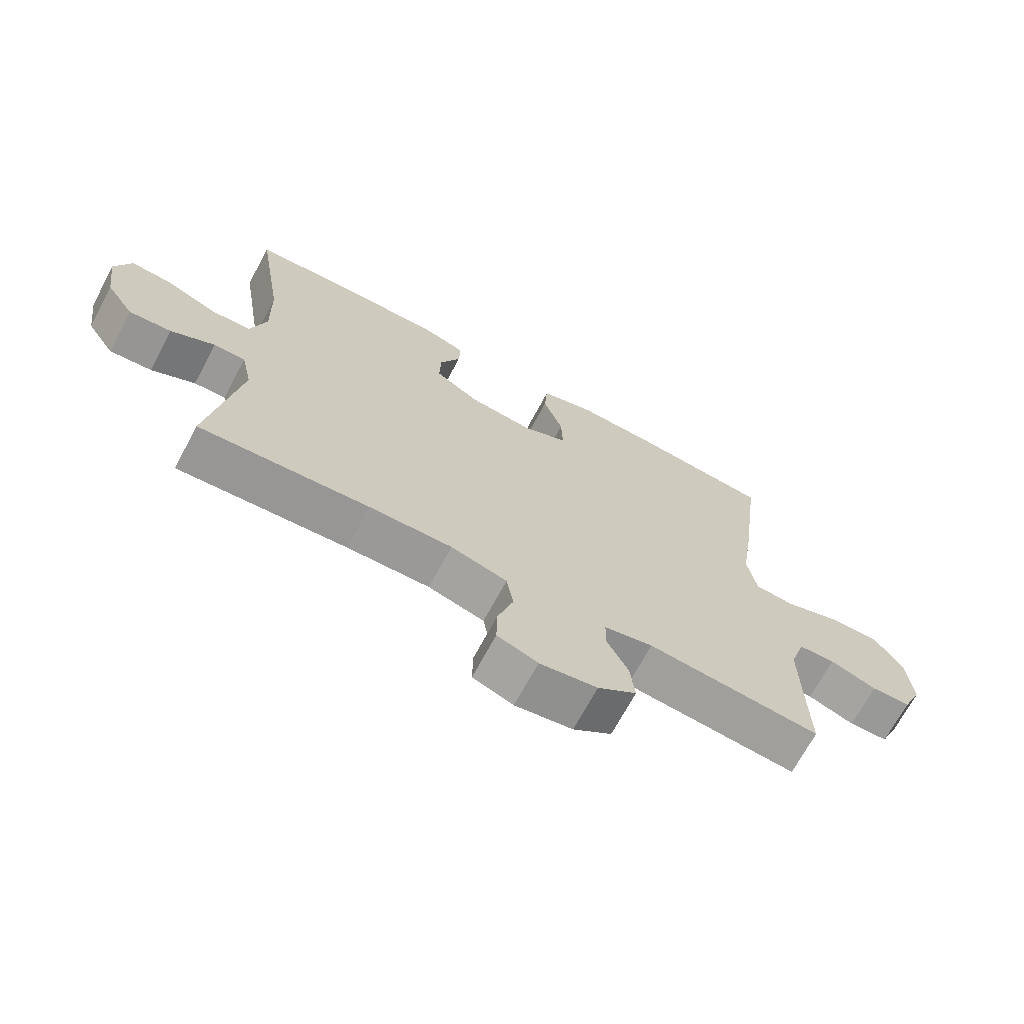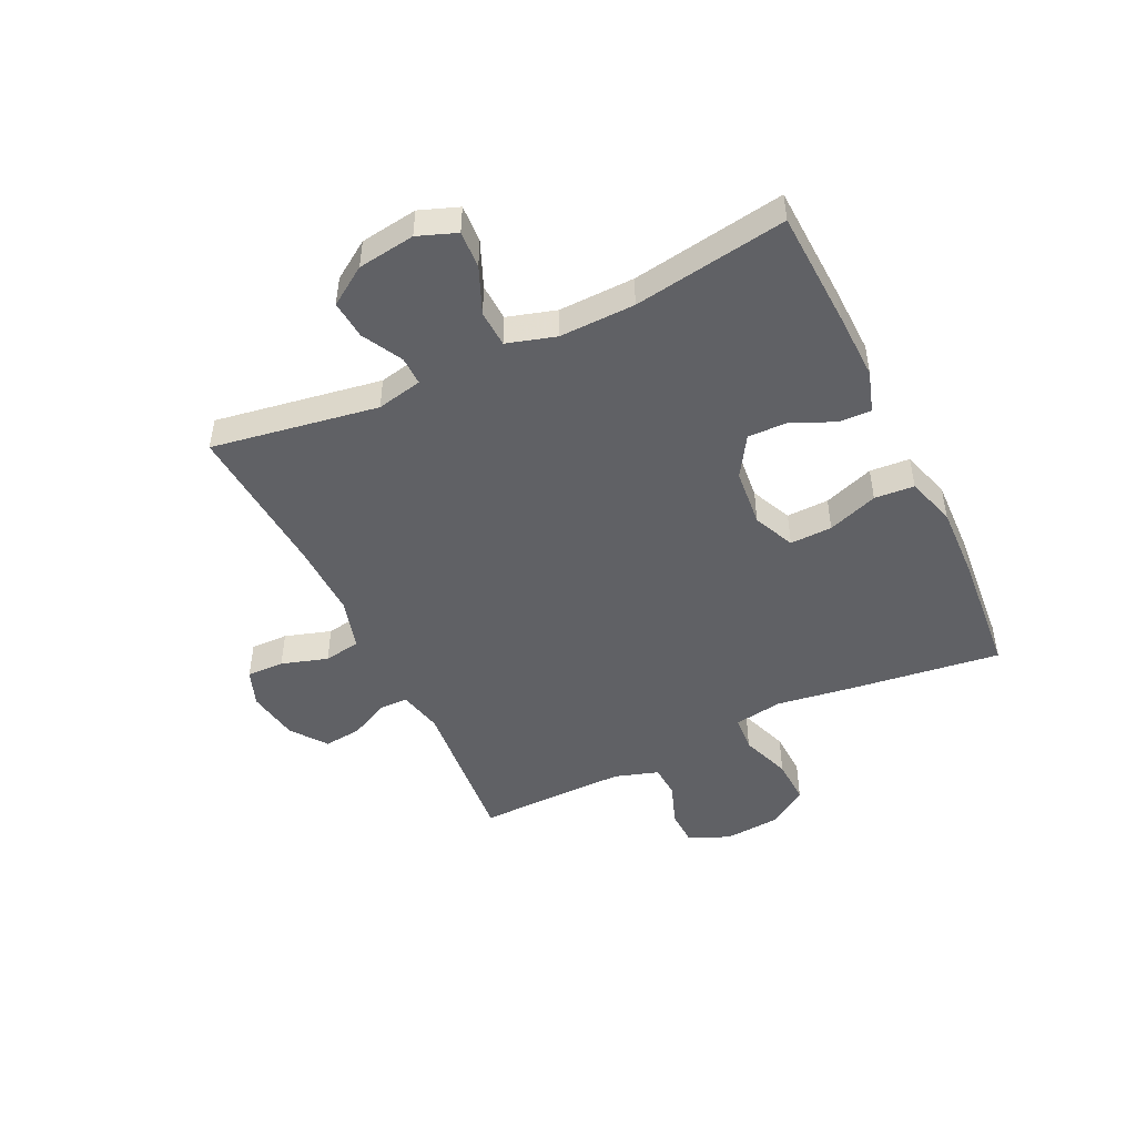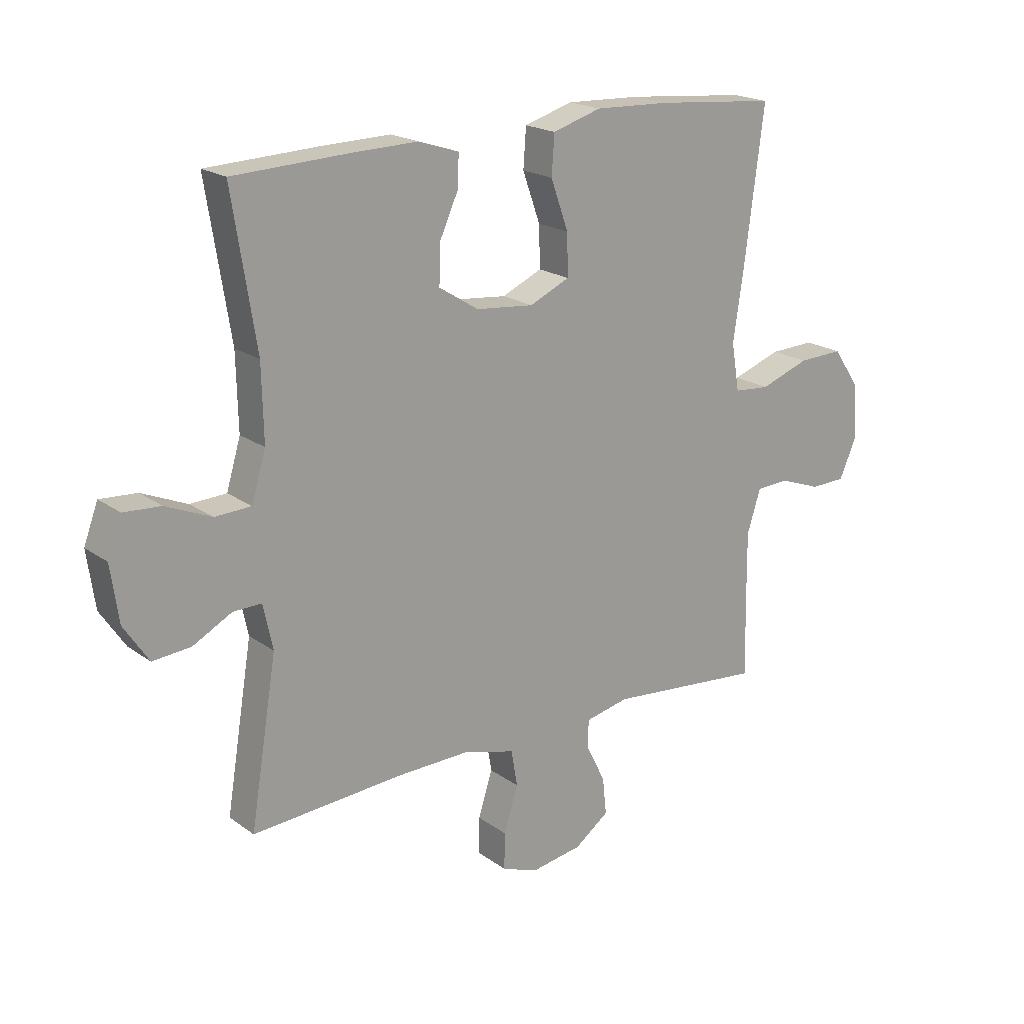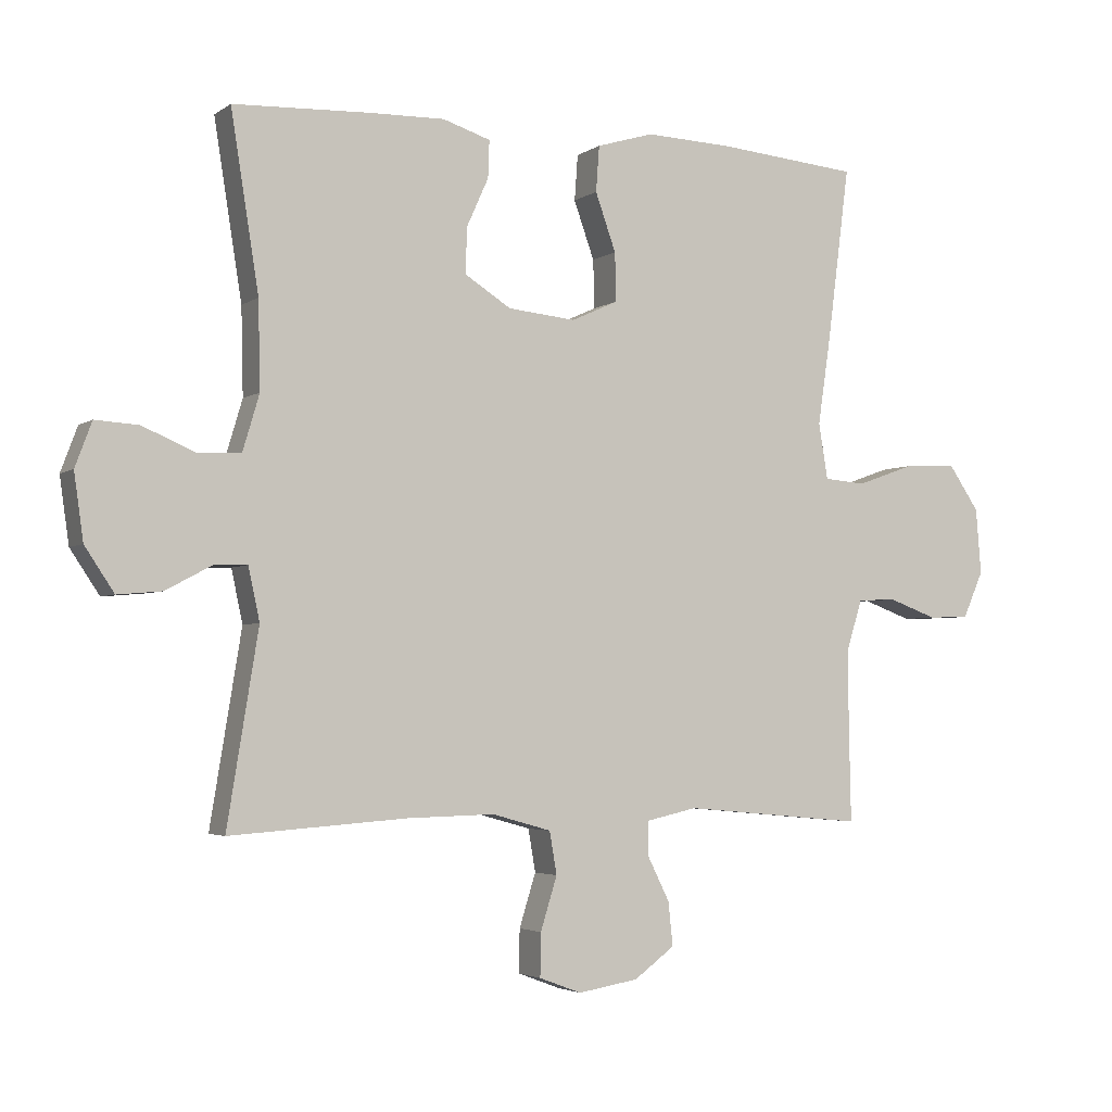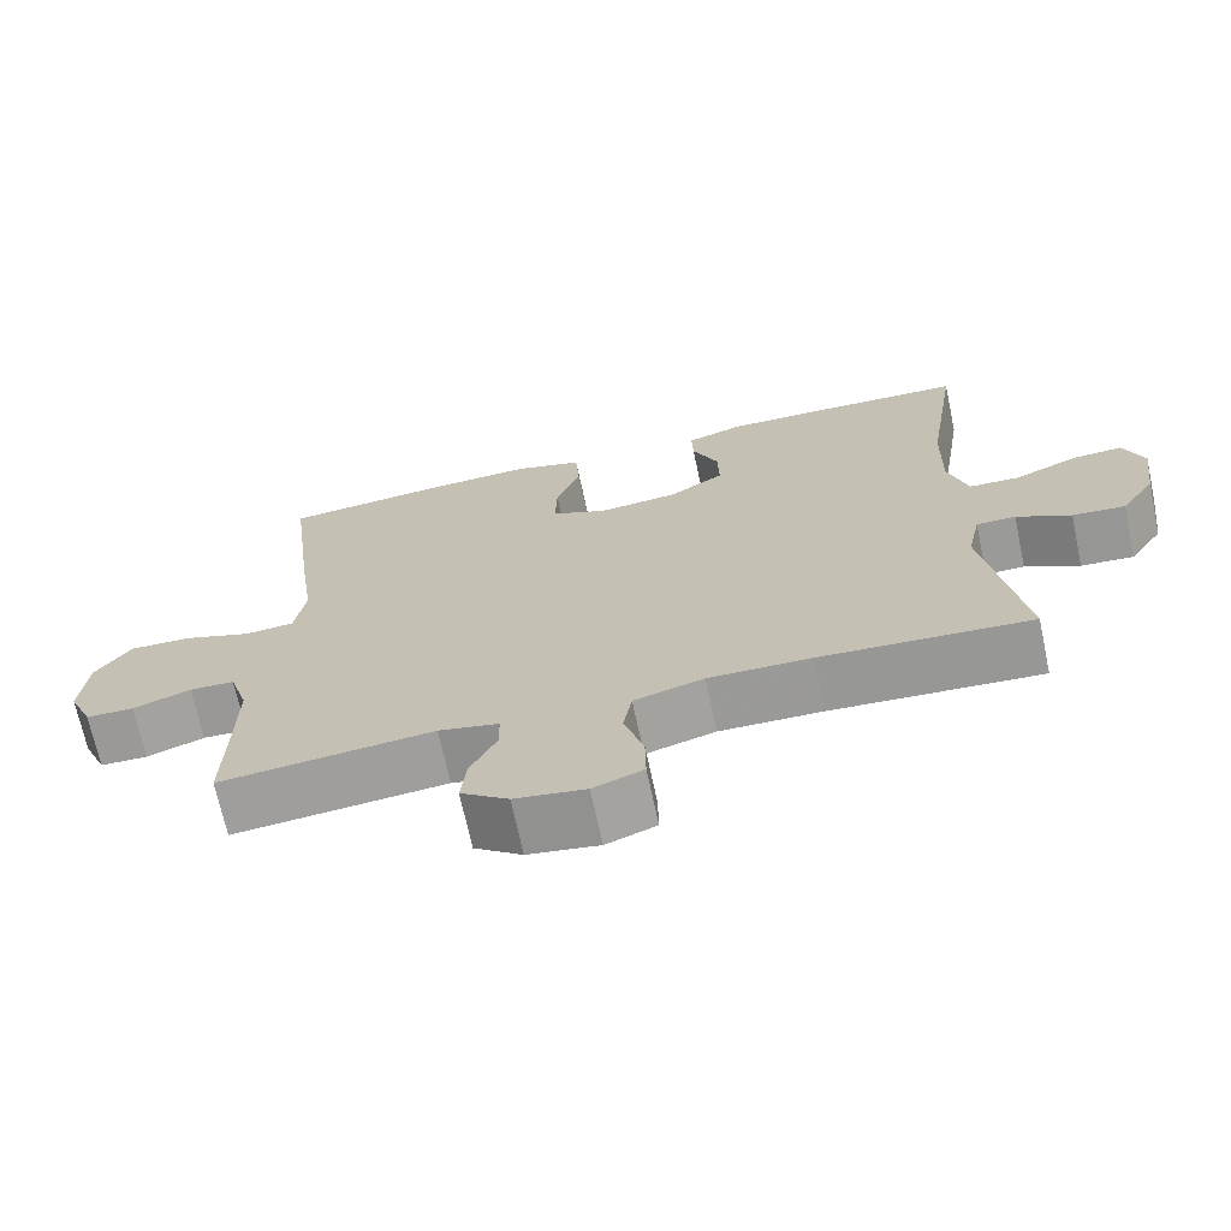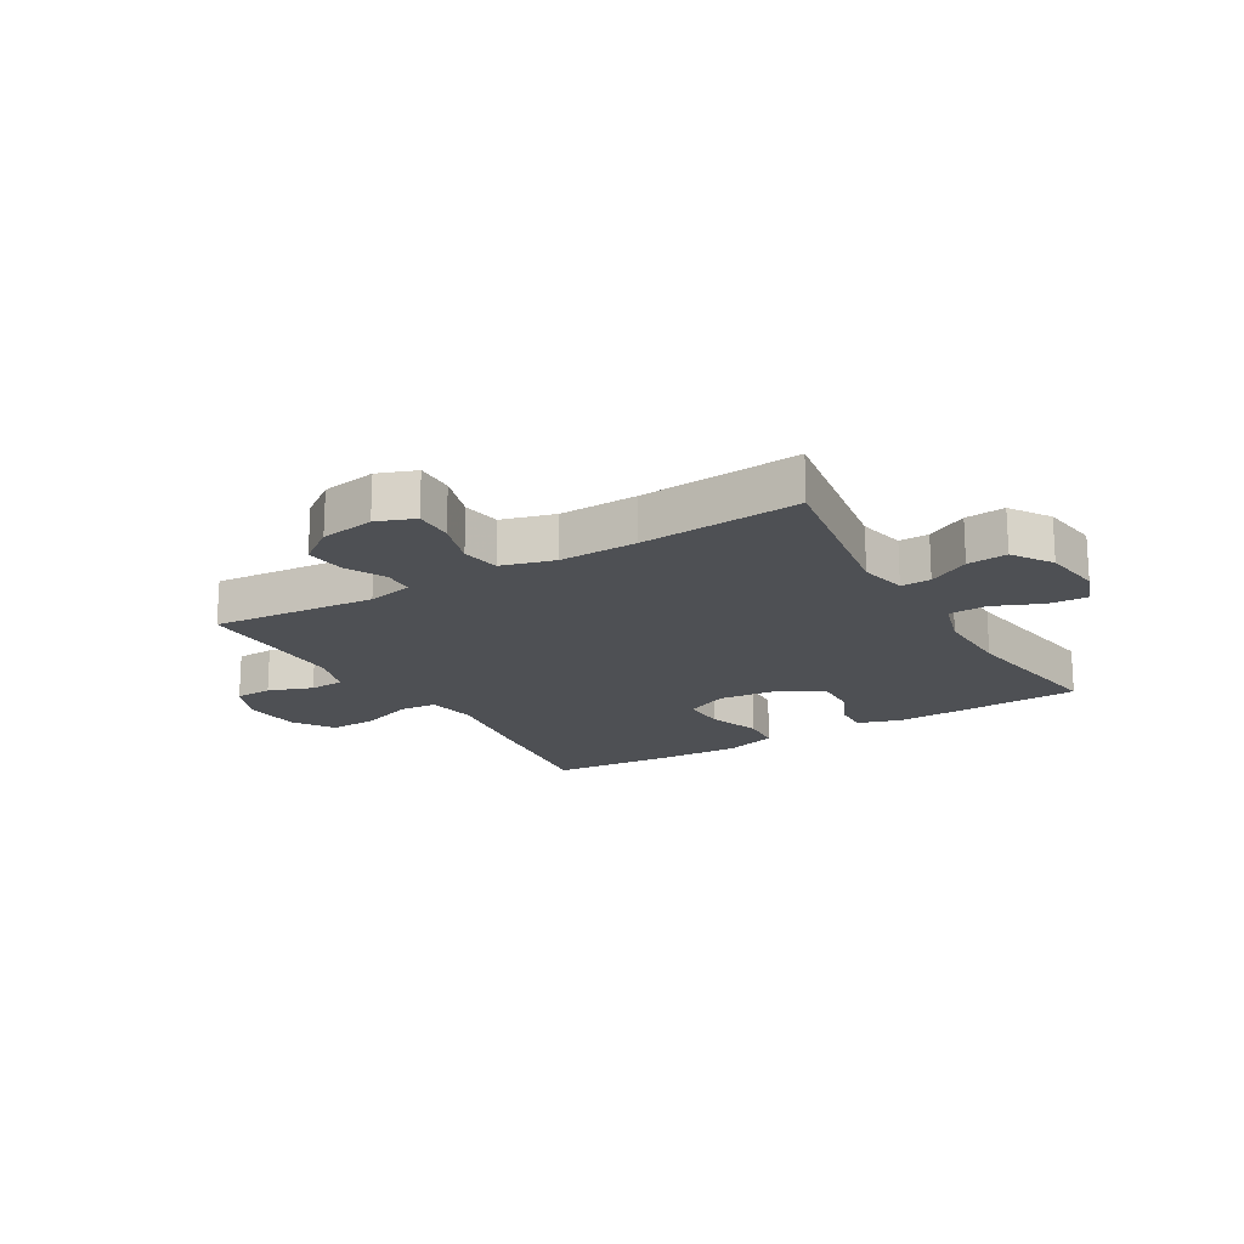
<metadata>
{"format":"obj","ext":"obj","renderer":"f3d","projection":"perspective","resolution":1024,"background":"white","views":[{"elev":-69.5,"azim":-28.2,"up":"+Z"},{"elev":-47.7,"azim":-64.4,"up":"+Y"},{"elev":19.6,"azim":-37.3,"up":"+Z"},{"elev":-3.4,"azim":-26.4,"up":"+Z"},{"elev":-69.6,"azim":-167.9,"up":"+Z"},{"elev":-18.5,"azim":-149.4,"up":"+Y"}]}
</metadata>
<code>
v -0.5 0.07 0.5
v -0.297 0.07 0.509
v -0.181 0.07 0.512
v -0.109 0.07 0.489
v -0.111 0.07 0.433
v -0.144 0.07 0.36
v -0.146 0.07 0.291
v -0.076 0.07 0.247
v 0.026 0.07 0.237
v 0.097 0.07 0.269
v 0.095 0.07 0.342
v 0.064 0.07 0.429
v 0.069 0.07 0.498
v 0.155 0.07 0.524
v 0.287 0.07 0.519
v 0.5 0.07 0.5
v 0.466 0.07 0.235
v 0.447 0.07 0.106
v 0.461 0.07 0.022
v 0.524 0.07 0.017
v 0.611 0.07 0.048
v 0.691 0.07 0.051
v 0.737 0.07 -0.016
v 0.745 0.07 -0.115
v 0.714 0.07 -0.185
v 0.652 0.07 -0.187
v 0.578 0.07 -0.16
v 0.52 0.07 -0.163
v 0.496 0.07 -0.239
v 0.497 0.07 -0.355
v 0.5 0.07 -0.5
v 0.226 0.07 -0.475
v 0.149 0.07 -0.492
v 0.148 0.07 -0.542
v 0.182 0.07 -0.61
v 0.189 0.07 -0.676
v 0.128 0.07 -0.721
v 0.037 0.07 -0.736
v -0.027 0.07 -0.712
v -0.026 0.07 -0.647
v -0.001 0.07 -0.567
v -0.012 0.07 -0.503
v -0.101 0.07 -0.478
v -0.232 0.07 -0.481
v -0.5 0.07 -0.5
v -0.453 0.07 -0.212
v -0.47 0.07 -0.133
v -0.52 0.07 -0.134
v -0.589 0.07 -0.171
v -0.656 0.07 -0.177
v -0.7 0.07 -0.111
v -0.714 0.07 -0.012
v -0.689 0.07 0.055
v -0.624 0.07 0.051
v -0.544 0.07 0.017
v -0.48 0.07 0.02
v -0.455 0.07 0.104
v -0.458 0.07 0.235
v -0.5 0 0.5
v -0.297 0 0.509
v -0.181 0 0.512
v -0.109 0 0.489
v -0.111 0 0.433
v -0.144 0 0.36
v -0.146 0 0.291
v -0.076 0 0.247
v 0.026 0 0.237
v 0.097 0 0.269
v 0.095 0 0.342
v 0.064 0 0.429
v 0.069 0 0.498
v 0.155 0 0.524
v 0.287 0 0.519
v 0.5 0 0.5
v 0.466 0 0.235
v 0.447 0 0.106
v 0.461 0 0.022
v 0.524 0 0.017
v 0.611 0 0.048
v 0.691 0 0.051
v 0.737 0 -0.016
v 0.745 0 -0.115
v 0.714 0 -0.185
v 0.652 0 -0.187
v 0.578 0 -0.16
v 0.52 0 -0.163
v 0.496 0 -0.239
v 0.497 0 -0.355
v 0.5 0 -0.5
v 0.226 0 -0.475
v 0.149 0 -0.492
v 0.148 0 -0.542
v 0.182 0 -0.61
v 0.189 0 -0.676
v 0.128 0 -0.721
v 0.037 0 -0.736
v -0.027 0 -0.712
v -0.026 0 -0.647
v -0.001 0 -0.567
v -0.012 0 -0.503
v -0.101 0 -0.478
v -0.232 0 -0.481
v -0.5 0 -0.5
v -0.453 0 -0.212
v -0.47 0 -0.133
v -0.52 0 -0.134
v -0.589 0 -0.171
v -0.656 0 -0.177
v -0.7 0 -0.111
v -0.714 0 -0.012
v -0.689 0 0.055
v -0.624 0 0.051
v -0.544 0 0.017
v -0.48 0 0.02
v -0.455 0 0.104
v -0.458 0 0.235
f 52 53 54 55
f 52 55 56
f 51 52 56
f 48 49 50 51
f 47 48 51 56
f 46 47 56 57
f 44 45 46
f 43 44 46 57
f 38 39 40 41
f 38 41 42
f 37 38 42
f 34 35 36 37
f 33 34 37 42
f 32 33 42 43
f 30 31 32
f 29 30 32 43
f 24 25 26 27
f 24 27 28
f 23 24 28
f 20 21 22 23
f 19 20 23 28
f 15 16 17 18
f 15 18 19
f 11 12 13 14
f 10 11 14 15
f 3 4 5 6
f 3 6 7
f 58 1 2 3
f 58 3 7
f 57 58 7 8
f 43 57 8 9
f 29 43 9 10
f 19 28 29
f 10 15 19 29
f 113 112 111 110
f 114 113 110
f 114 110 109
f 109 108 107 106
f 114 109 106 105
f 115 114 105 104
f 104 103 102
f 115 104 102 101
f 99 98 97 96
f 100 99 96
f 100 96 95
f 95 94 93 92
f 100 95 92 91
f 101 100 91 90
f 90 89 88
f 101 90 88 87
f 85 84 83 82
f 86 85 82
f 86 82 81
f 81 80 79 78
f 86 81 78 77
f 76 75 74 73
f 77 76 73
f 72 71 70 69
f 73 72 69 68
f 64 63 62 61
f 65 64 61
f 61 60 59 116
f 65 61 116
f 66 65 116 115
f 67 66 115 101
f 68 67 101 87
f 87 86 77
f 87 77 73 68
f 1 59 60 2
f 2 60 61 3
f 3 61 62 4
f 4 62 63 5
f 5 63 64 6
f 6 64 65 7
f 7 65 66 8
f 8 66 67 9
f 9 67 68 10
f 10 68 69 11
f 11 69 70 12
f 12 70 71 13
f 13 71 72 14
f 14 72 73 15
f 15 73 74 16
f 16 74 75 17
f 17 75 76 18
f 18 76 77 19
f 19 77 78 20
f 20 78 79 21
f 21 79 80 22
f 22 80 81 23
f 23 81 82 24
f 24 82 83 25
f 25 83 84 26
f 26 84 85 27
f 27 85 86 28
f 28 86 87 29
f 29 87 88 30
f 30 88 89 31
f 31 89 90 32
f 32 90 91 33
f 33 91 92 34
f 34 92 93 35
f 35 93 94 36
f 36 94 95 37
f 37 95 96 38
f 38 96 97 39
f 39 97 98 40
f 40 98 99 41
f 41 99 100 42
f 42 100 101 43
f 43 101 102 44
f 44 102 103 45
f 45 103 104 46
f 46 104 105 47
f 47 105 106 48
f 48 106 107 49
f 49 107 108 50
f 50 108 109 51
f 51 109 110 52
f 52 110 111 53
f 53 111 112 54
f 54 112 113 55
f 55 113 114 56
f 56 114 115 57
f 57 115 116 58
f 58 116 59 1

</code>
